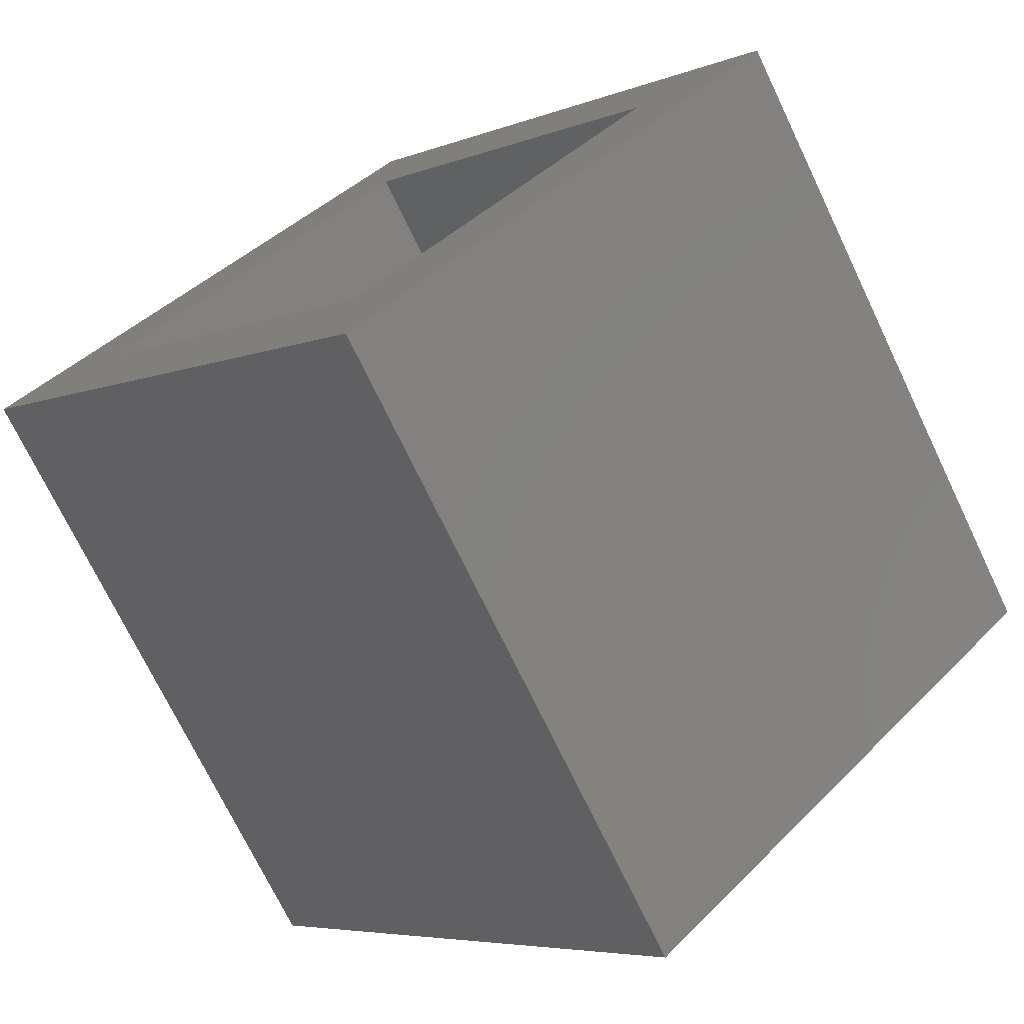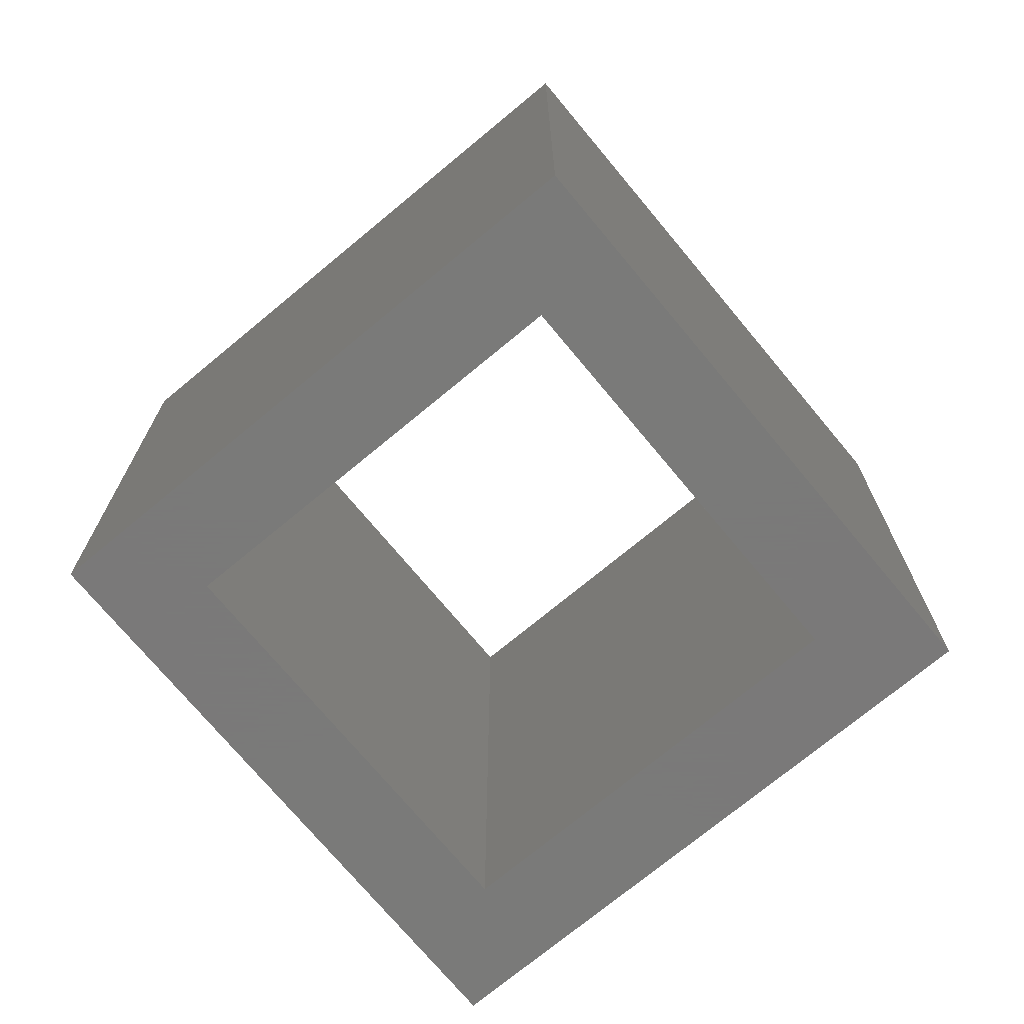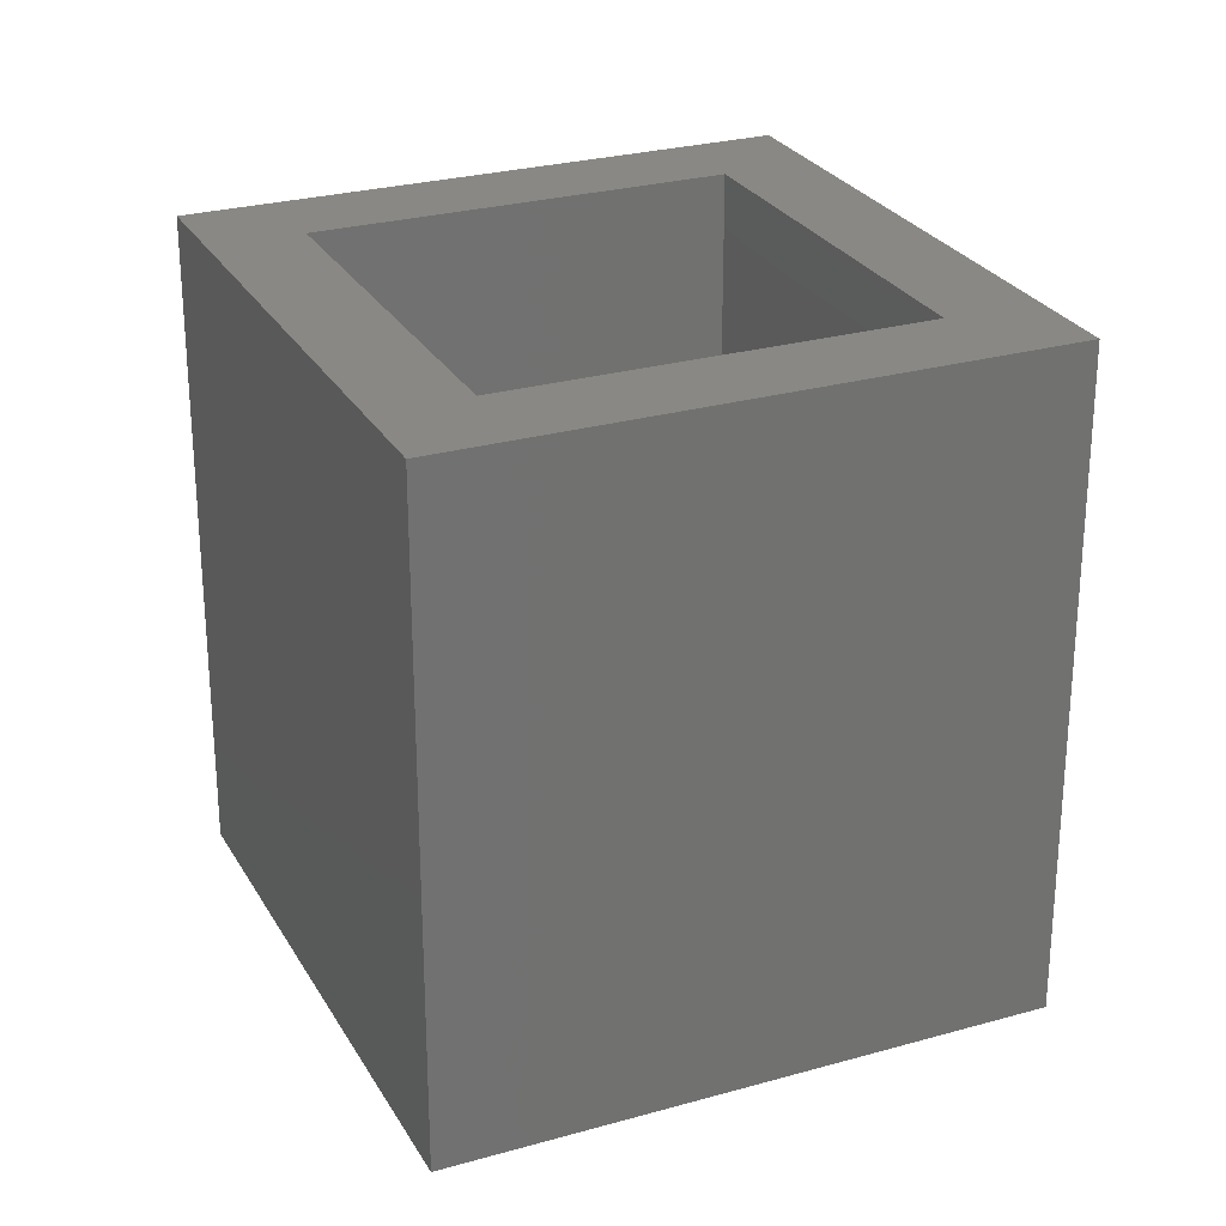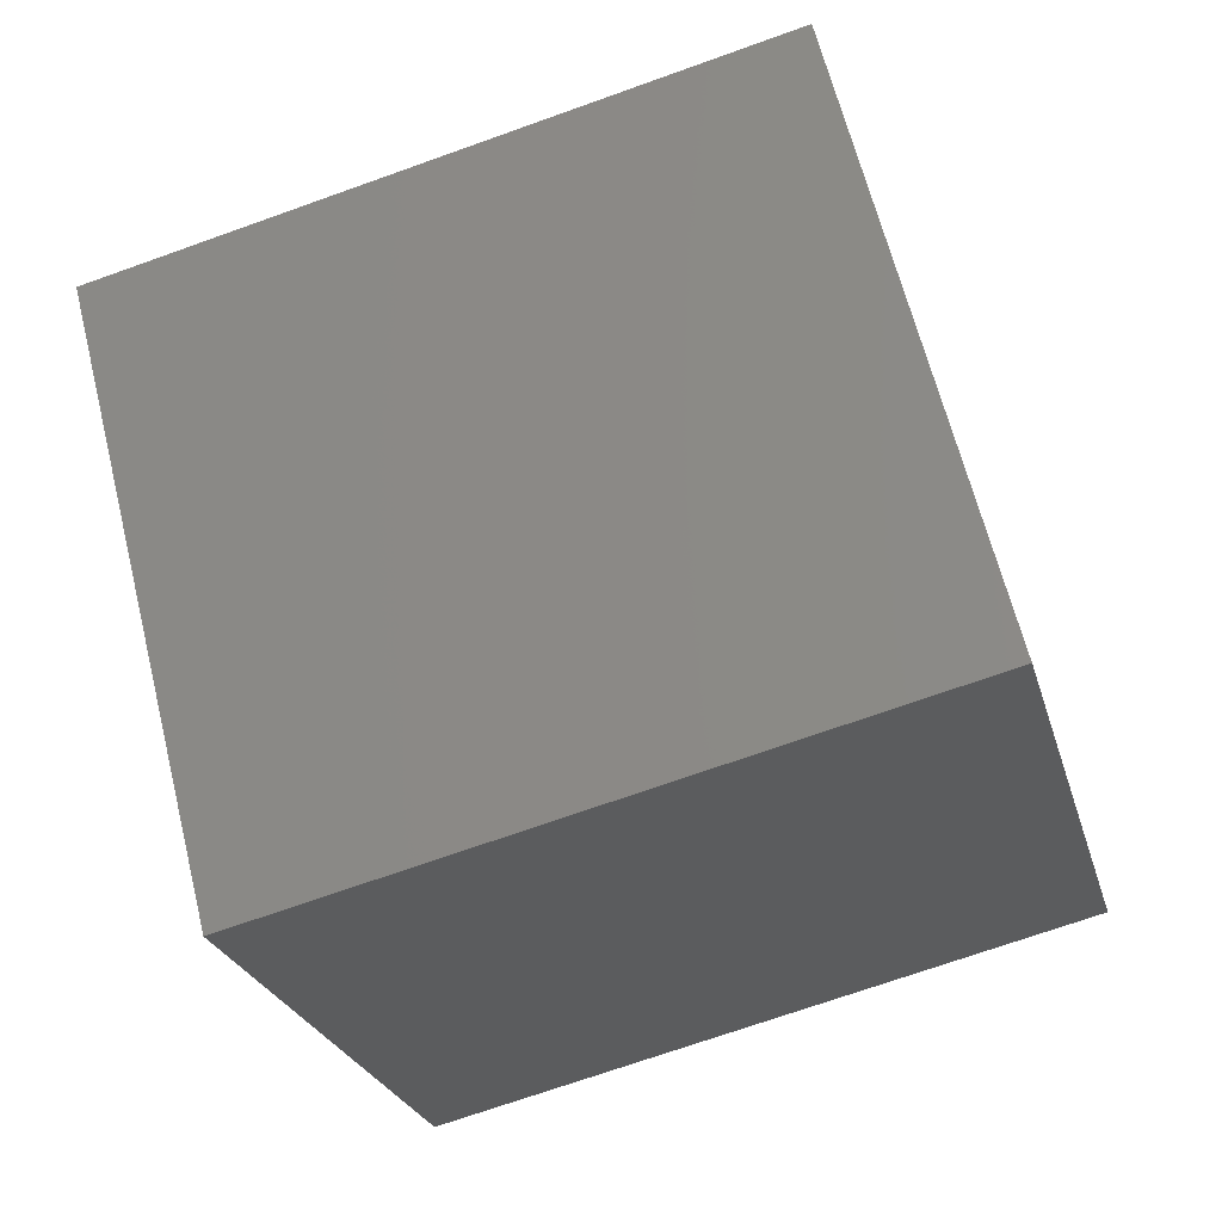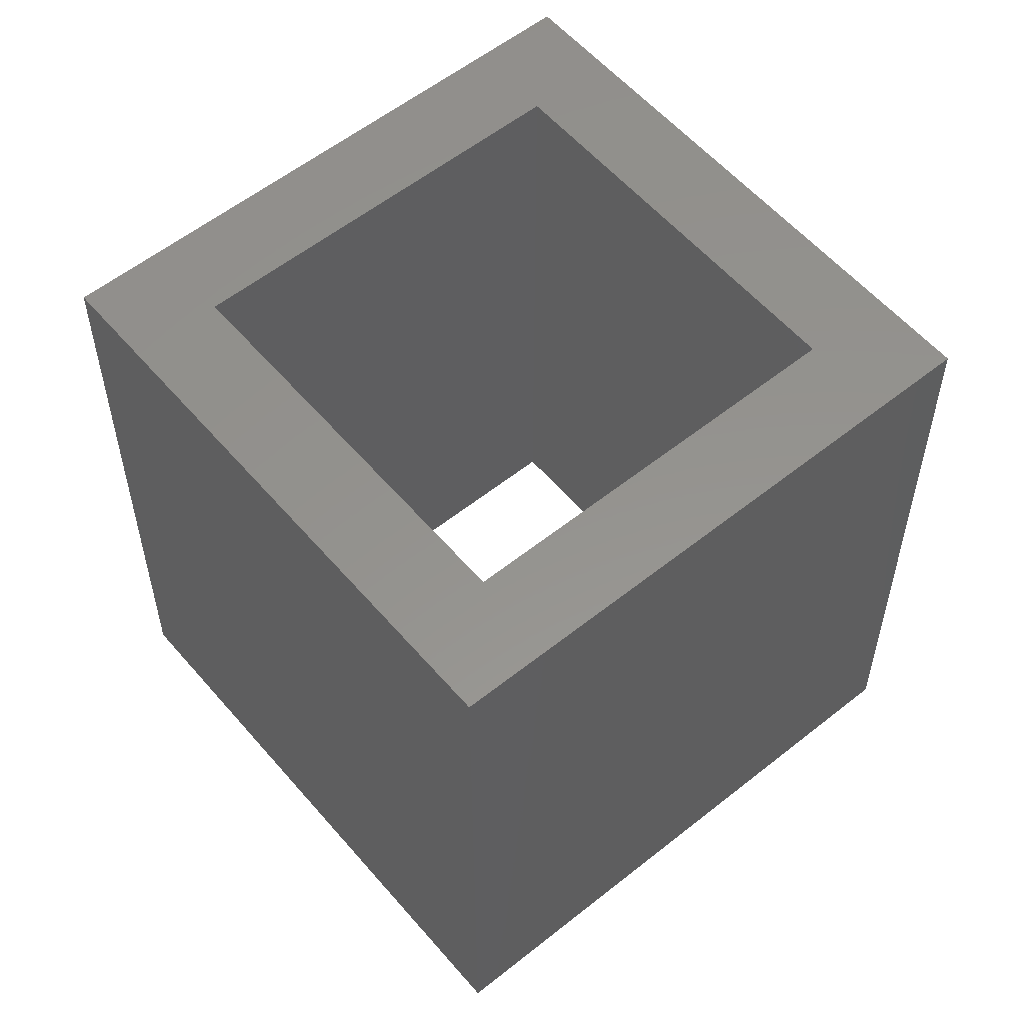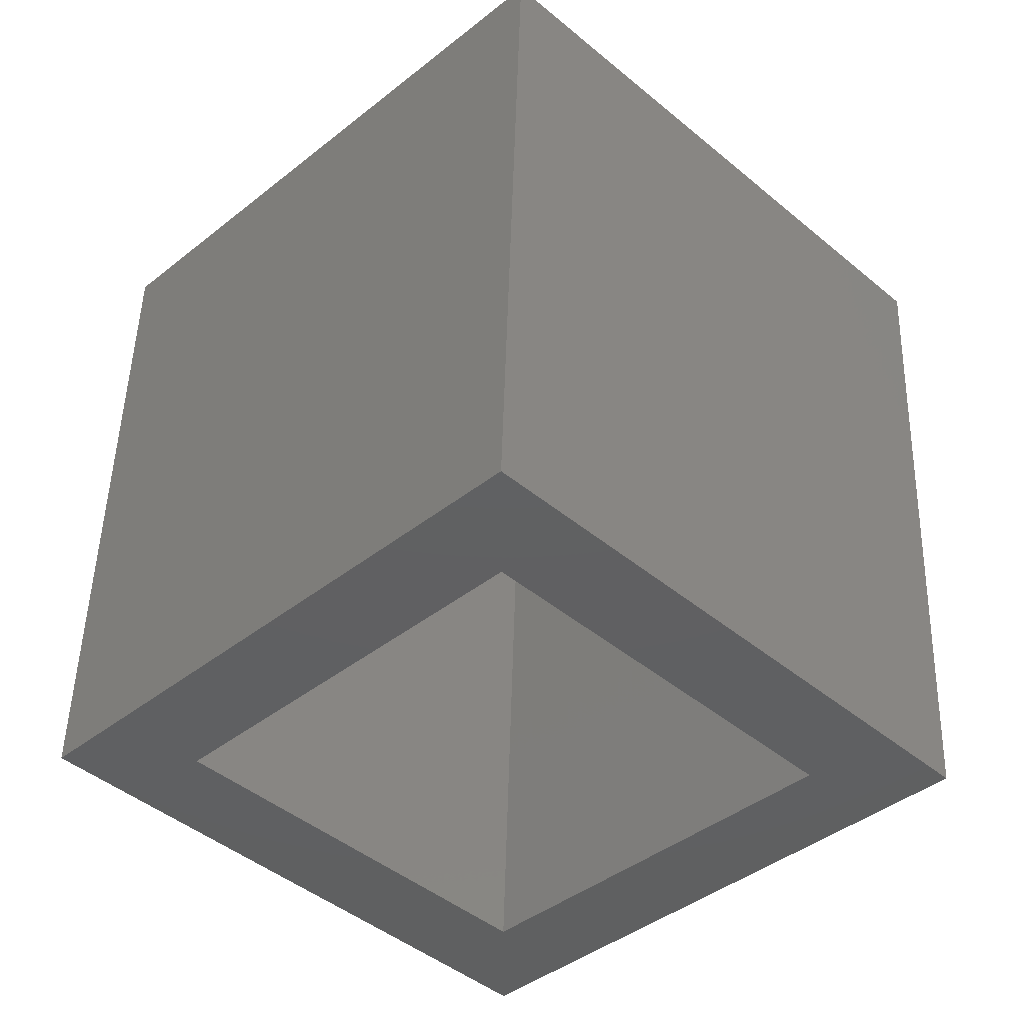
<metadata>
{"format":"stl","ext":"stl","renderer":"f3d","projection":"perspective","resolution":1024,"background":"white","views":[{"elev":-72.3,"azim":25.6,"up":"+Z"},{"elev":-72.7,"azim":-95.3,"up":"+Y"},{"elev":26.7,"azim":21.1,"up":"+Y"},{"elev":-70.5,"azim":109.7,"up":"+Z"},{"elev":56.5,"azim":-174.9,"up":"+Y"},{"elev":48.8,"azim":-178.4,"up":"+Z"}]}
</metadata>
<code>
# stl→obj: 16 verts, 32 faces
v 0.2291 0.1624 0.8687
v 0.2271 0.1624 0.8687
v 0.2336 0.1624 0.8622
v 0.2336 0.1624 0.8642
v 0.2401 0.1624 0.8687
v 0.2381 0.1624 0.8687
v 0.2336 0.1624 0.8752
v 0.2336 0.1624 0.8732
v 0.2271 0.1724 0.8687
v 0.2336 0.1724 0.8622
v 0.2336 0.1724 0.8752
v 0.2401 0.1724 0.8687
v 0.2291 0.1724 0.8687
v 0.2336 0.1724 0.8642
v 0.2381 0.1724 0.8687
v 0.2336 0.1724 0.8732
f 1 2 3
f 1 3 4
f 5 6 4
f 5 4 3
f 7 8 6
f 7 1 8
f 7 2 1
f 7 6 5
f 9 10 3
f 9 3 2
f 11 2 7
f 11 9 2
f 12 7 5
f 12 11 7
f 10 5 3
f 10 12 5
f 13 10 9
f 13 14 10
f 12 14 15
f 12 10 14
f 11 15 16
f 11 16 13
f 11 13 9
f 11 12 15
f 13 4 14
f 13 1 4
f 16 8 1
f 16 1 13
f 15 6 8
f 15 8 16
f 14 4 6
f 14 6 15

</code>
